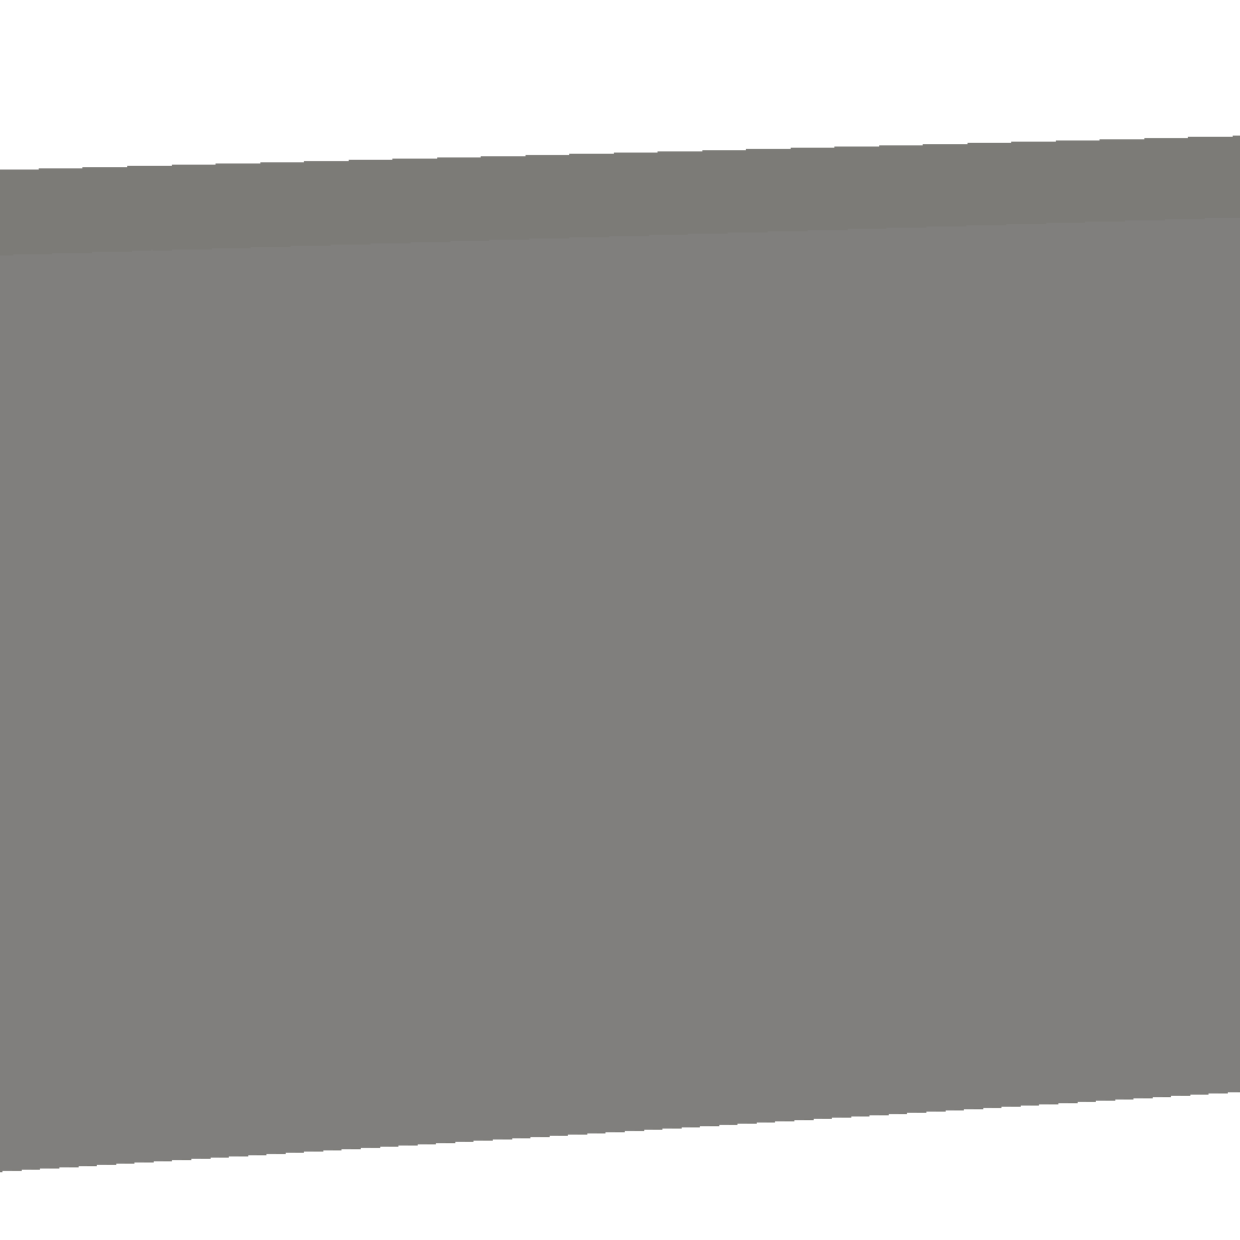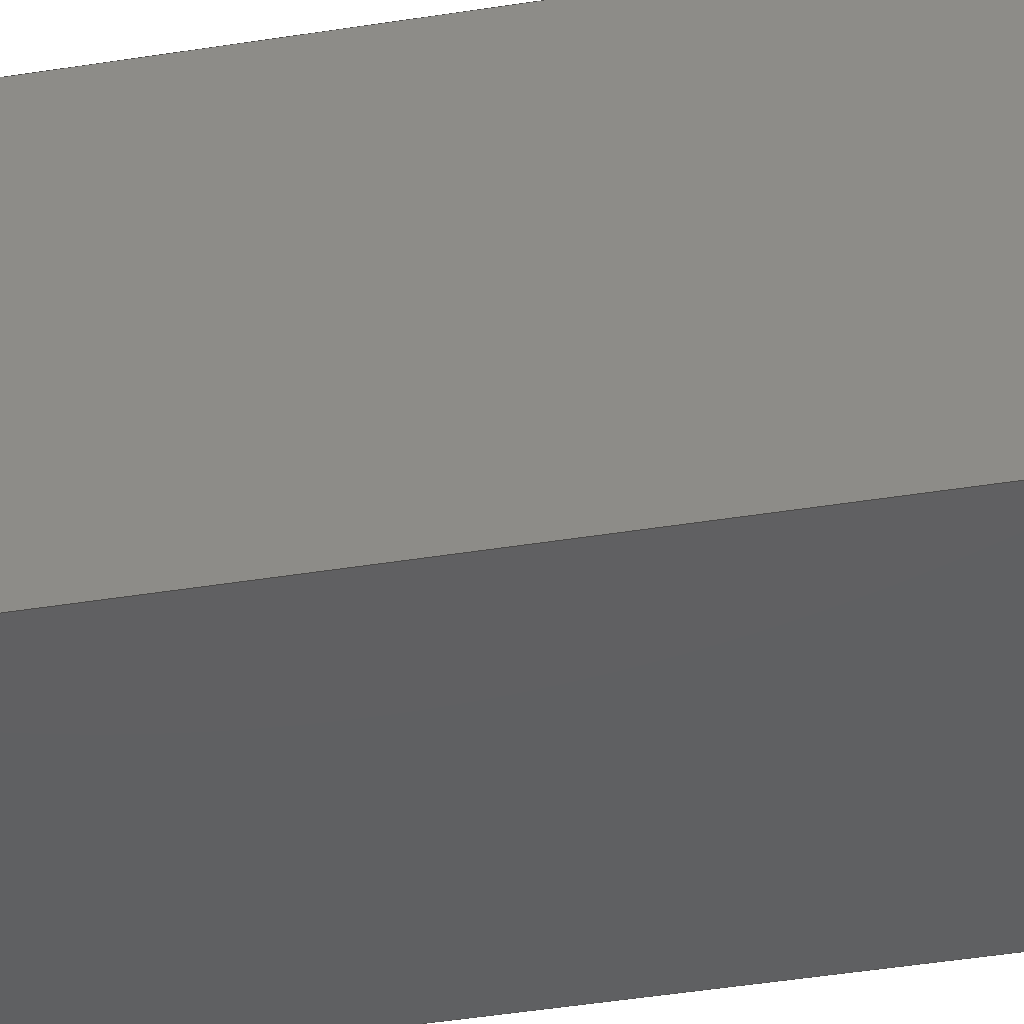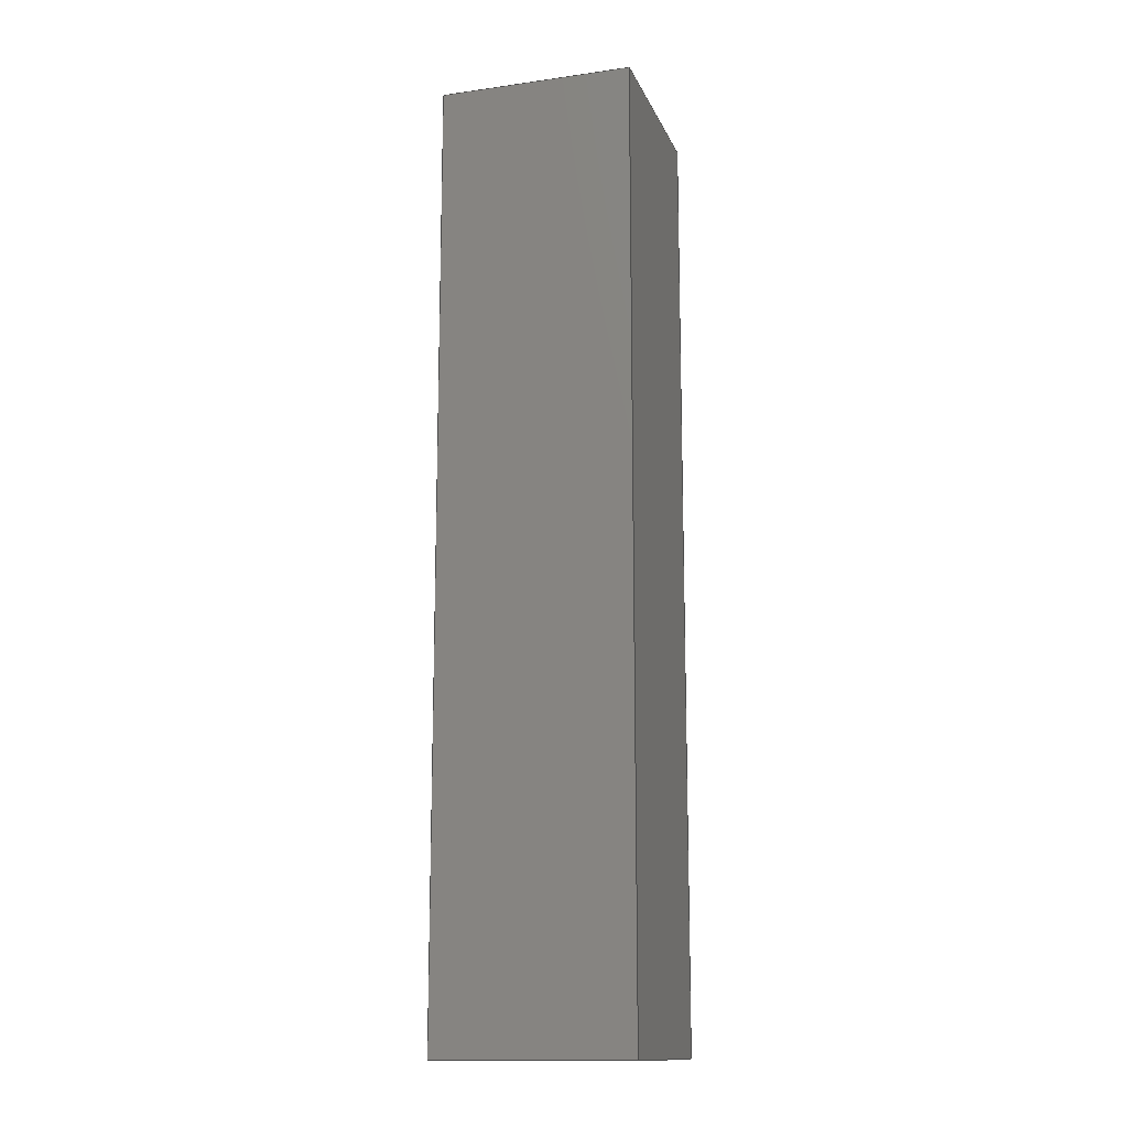
<metadata>
{"format":"step","ext":"stp","renderer":"f3d","projection":"perspective","resolution":1024,"background":"white","views":[{"elev":8.1,"azim":72.3,"up":"+Z"},{"elev":-40.8,"azim":-78.7,"up":"+Z"},{"elev":-14.1,"azim":107.2,"up":"+Y"}]}
</metadata>
<code>
ISO-10303-21;
DATA;
#1=MECHANICAL_DESIGN_GEOMETRIC_PRESENTATION_REPRESENTATION('',(#4),#316);
#2=SHAPE_REPRESENTATION_RELATIONSHIP('SRR','None',#326,#3);
#3=ADVANCED_BREP_SHAPE_REPRESENTATION('',(#5),#315);
#4=STYLED_ITEM('',(#336),#5);
#5=MANIFOLD_SOLID_BREP('Solid1',#186);
#6=FACE_BOUND('',#19,.T.);
#7=FACE_BOUND('',#21,.T.);
#8=FACE_OUTER_BOUND('',#18,.T.);
#9=FACE_OUTER_BOUND('',#20,.T.);
#10=FACE_OUTER_BOUND('',#22,.T.);
#11=FACE_OUTER_BOUND('',#23,.T.);
#12=FACE_OUTER_BOUND('',#24,.T.);
#13=FACE_OUTER_BOUND('',#25,.T.);
#14=FACE_OUTER_BOUND('',#26,.T.);
#15=FACE_OUTER_BOUND('',#27,.T.);
#16=FACE_OUTER_BOUND('',#28,.T.);
#17=FACE_OUTER_BOUND('',#29,.T.);
#18=EDGE_LOOP('',(#118,#119,#120,#121));
#19=EDGE_LOOP('',(#122,#123,#124,#125));
#20=EDGE_LOOP('',(#126,#127,#128,#129));
#21=EDGE_LOOP('',(#130,#131,#132,#133));
#22=EDGE_LOOP('',(#134,#135,#136,#137));
#23=EDGE_LOOP('',(#138,#139,#140,#141));
#24=EDGE_LOOP('',(#142,#143,#144,#145));
#25=EDGE_LOOP('',(#146,#147,#148,#149));
#26=EDGE_LOOP('',(#150,#151,#152,#153));
#27=EDGE_LOOP('',(#154,#155,#156,#157));
#28=EDGE_LOOP('',(#158,#159,#160,#161));
#29=EDGE_LOOP('',(#162,#163,#164,#165));
#30=LINE('',#266,#54);
#31=LINE('',#268,#55);
#32=LINE('',#270,#56);
#33=LINE('',#271,#57);
#34=LINE('',#274,#58);
#35=LINE('',#276,#59);
#36=LINE('',#278,#60);
#37=LINE('',#279,#61);
#38=LINE('',#283,#62);
#39=LINE('',#285,#63);
#40=LINE('',#287,#64);
#41=LINE('',#288,#65);
#42=LINE('',#291,#66);
#43=LINE('',#293,#67);
#44=LINE('',#295,#68);
#45=LINE('',#296,#69);
#46=LINE('',#298,#70);
#47=LINE('',#299,#71);
#48=LINE('',#301,#72);
#49=LINE('',#303,#73);
#50=LINE('',#306,#74);
#51=LINE('',#307,#75);
#52=LINE('',#309,#76);
#53=LINE('',#311,#77);
#54=VECTOR('',#220,39.37);
#55=VECTOR('',#221,39.37);
#56=VECTOR('',#222,39.37);
#57=VECTOR('',#223,39.37);
#58=VECTOR('',#224,39.37);
#59=VECTOR('',#225,39.37);
#60=VECTOR('',#226,39.37);
#61=VECTOR('',#227,39.37);
#62=VECTOR('',#230,39.37);
#63=VECTOR('',#231,39.37);
#64=VECTOR('',#232,39.37);
#65=VECTOR('',#233,39.37);
#66=VECTOR('',#234,39.37);
#67=VECTOR('',#235,39.37);
#68=VECTOR('',#236,39.37);
#69=VECTOR('',#237,39.37);
#70=VECTOR('',#240,39.37);
#71=VECTOR('',#241,39.37);
#72=VECTOR('',#244,39.37);
#73=VECTOR('',#247,39.37);
#74=VECTOR('',#252,39.37);
#75=VECTOR('',#253,39.37);
#76=VECTOR('',#256,39.37);
#77=VECTOR('',#259,39.37);
#78=VERTEX_POINT('',#264);
#79=VERTEX_POINT('',#265);
#80=VERTEX_POINT('',#267);
#81=VERTEX_POINT('',#269);
#82=VERTEX_POINT('',#272);
#83=VERTEX_POINT('',#273);
#84=VERTEX_POINT('',#275);
#85=VERTEX_POINT('',#277);
#86=VERTEX_POINT('',#281);
#87=VERTEX_POINT('',#282);
#88=VERTEX_POINT('',#284);
#89=VERTEX_POINT('',#286);
#90=VERTEX_POINT('',#289);
#91=VERTEX_POINT('',#290);
#92=VERTEX_POINT('',#292);
#93=VERTEX_POINT('',#294);
#94=EDGE_CURVE('',#78,#79,#30,.T.);
#95=EDGE_CURVE('',#78,#80,#31,.T.);
#96=EDGE_CURVE('',#80,#81,#32,.T.);
#97=EDGE_CURVE('',#79,#81,#33,.T.);
#98=EDGE_CURVE('',#82,#83,#34,.T.);
#99=EDGE_CURVE('',#82,#84,#35,.T.);
#100=EDGE_CURVE('',#84,#85,#36,.T.);
#101=EDGE_CURVE('',#83,#85,#37,.T.);
#102=EDGE_CURVE('',#86,#87,#38,.T.);
#103=EDGE_CURVE('',#87,#88,#39,.T.);
#104=EDGE_CURVE('',#89,#88,#40,.T.);
#105=EDGE_CURVE('',#86,#89,#41,.T.);
#106=EDGE_CURVE('',#90,#91,#42,.T.);
#107=EDGE_CURVE('',#90,#92,#43,.T.);
#108=EDGE_CURVE('',#92,#93,#44,.T.);
#109=EDGE_CURVE('',#91,#93,#45,.T.);
#110=EDGE_CURVE('',#78,#86,#46,.T.);
#111=EDGE_CURVE('',#79,#87,#47,.T.);
#112=EDGE_CURVE('',#80,#89,#48,.T.);
#113=EDGE_CURVE('',#81,#88,#49,.T.);
#114=EDGE_CURVE('',#84,#91,#50,.T.);
#115=EDGE_CURVE('',#82,#90,#51,.T.);
#116=EDGE_CURVE('',#83,#92,#52,.T.);
#117=EDGE_CURVE('',#85,#93,#53,.T.);
#118=ORIENTED_EDGE('',*,*,#94,.F.);
#119=ORIENTED_EDGE('',*,*,#95,.T.);
#120=ORIENTED_EDGE('',*,*,#96,.T.);
#121=ORIENTED_EDGE('',*,*,#97,.F.);
#122=ORIENTED_EDGE('',*,*,#98,.F.);
#123=ORIENTED_EDGE('',*,*,#99,.T.);
#124=ORIENTED_EDGE('',*,*,#100,.T.);
#125=ORIENTED_EDGE('',*,*,#101,.F.);
#126=ORIENTED_EDGE('',*,*,#102,.T.);
#127=ORIENTED_EDGE('',*,*,#103,.T.);
#128=ORIENTED_EDGE('',*,*,#104,.F.);
#129=ORIENTED_EDGE('',*,*,#105,.F.);
#130=ORIENTED_EDGE('',*,*,#106,.F.);
#131=ORIENTED_EDGE('',*,*,#107,.T.);
#132=ORIENTED_EDGE('',*,*,#108,.T.);
#133=ORIENTED_EDGE('',*,*,#109,.F.);
#134=ORIENTED_EDGE('',*,*,#102,.F.);
#135=ORIENTED_EDGE('',*,*,#110,.F.);
#136=ORIENTED_EDGE('',*,*,#94,.T.);
#137=ORIENTED_EDGE('',*,*,#111,.T.);
#138=ORIENTED_EDGE('',*,*,#105,.T.);
#139=ORIENTED_EDGE('',*,*,#112,.F.);
#140=ORIENTED_EDGE('',*,*,#95,.F.);
#141=ORIENTED_EDGE('',*,*,#110,.T.);
#142=ORIENTED_EDGE('',*,*,#104,.T.);
#143=ORIENTED_EDGE('',*,*,#113,.F.);
#144=ORIENTED_EDGE('',*,*,#96,.F.);
#145=ORIENTED_EDGE('',*,*,#112,.T.);
#146=ORIENTED_EDGE('',*,*,#103,.F.);
#147=ORIENTED_EDGE('',*,*,#111,.F.);
#148=ORIENTED_EDGE('',*,*,#97,.T.);
#149=ORIENTED_EDGE('',*,*,#113,.T.);
#150=ORIENTED_EDGE('',*,*,#106,.T.);
#151=ORIENTED_EDGE('',*,*,#114,.F.);
#152=ORIENTED_EDGE('',*,*,#99,.F.);
#153=ORIENTED_EDGE('',*,*,#115,.T.);
#154=ORIENTED_EDGE('',*,*,#107,.F.);
#155=ORIENTED_EDGE('',*,*,#115,.F.);
#156=ORIENTED_EDGE('',*,*,#98,.T.);
#157=ORIENTED_EDGE('',*,*,#116,.T.);
#158=ORIENTED_EDGE('',*,*,#108,.F.);
#159=ORIENTED_EDGE('',*,*,#116,.F.);
#160=ORIENTED_EDGE('',*,*,#101,.T.);
#161=ORIENTED_EDGE('',*,*,#117,.T.);
#162=ORIENTED_EDGE('',*,*,#109,.T.);
#163=ORIENTED_EDGE('',*,*,#117,.F.);
#164=ORIENTED_EDGE('',*,*,#100,.F.);
#165=ORIENTED_EDGE('',*,*,#114,.T.);
#166=PLANE('',#206);
#167=PLANE('',#207);
#168=PLANE('',#208);
#169=PLANE('',#209);
#170=PLANE('',#210);
#171=PLANE('',#211);
#172=PLANE('',#212);
#173=PLANE('',#213);
#174=PLANE('',#214);
#175=PLANE('',#215);
#176=ADVANCED_FACE('',(#8,#6),#166,.T.);
#177=ADVANCED_FACE('',(#9,#7),#167,.F.);
#178=ADVANCED_FACE('',(#10),#168,.T.);
#179=ADVANCED_FACE('',(#11),#169,.F.);
#180=ADVANCED_FACE('',(#12),#170,.F.);
#181=ADVANCED_FACE('',(#13),#171,.T.);
#182=ADVANCED_FACE('',(#14),#172,.F.);
#183=ADVANCED_FACE('',(#15),#173,.T.);
#184=ADVANCED_FACE('',(#16),#174,.T.);
#185=ADVANCED_FACE('',(#17),#175,.F.);
#186=CLOSED_SHELL('',(#176,#177,#178,#179,#180,#181,#182,#183,#184,#185));
#187=DERIVED_UNIT_ELEMENT(#189,0);
#188=DERIVED_UNIT_ELEMENT(#320,0);
#189=(
MASS_UNIT()
NAMED_UNIT(*)
SI_UNIT($,.GRAM.)
);
#190=DERIVED_UNIT((#187,#188));
#191=MEASURE_REPRESENTATION_ITEM('density measure',
POSITIVE_RATIO_MEASURE(1),#190);
#192=PROPERTY_DEFINITION_REPRESENTATION(#197,#194);
#193=PROPERTY_DEFINITION_REPRESENTATION(#198,#195);
#194=REPRESENTATION('material name',(#196),#315);
#195=REPRESENTATION('density',(#191),#315);
#196=DESCRIPTIVE_REPRESENTATION_ITEM('Generic','Generic');
#197=PROPERTY_DEFINITION('material property','material name',#328);
#198=PROPERTY_DEFINITION('material property','density of part',#328);
#199=DATE_TIME_ROLE('creation_date');
#200=APPLIED_DATE_AND_TIME_ASSIGNMENT(#201,#199,(#328));
#201=DATE_AND_TIME(#202,#203);
#202=CALENDAR_DATE(2017,17,12);
#203=LOCAL_TIME(23,39,19,#204);
#204=COORDINATED_UNIVERSAL_TIME_OFFSET(0,0,.BEHIND.);
#205=AXIS2_PLACEMENT_3D('placement',#262,#216,#217);
#206=AXIS2_PLACEMENT_3D('',#263,#218,#219);
#207=AXIS2_PLACEMENT_3D('',#280,#228,#229);
#208=AXIS2_PLACEMENT_3D('',#297,#238,#239);
#209=AXIS2_PLACEMENT_3D('',#300,#242,#243);
#210=AXIS2_PLACEMENT_3D('',#302,#245,#246);
#211=AXIS2_PLACEMENT_3D('',#304,#248,#249);
#212=AXIS2_PLACEMENT_3D('',#305,#250,#251);
#213=AXIS2_PLACEMENT_3D('',#308,#254,#255);
#214=AXIS2_PLACEMENT_3D('',#310,#257,#258);
#215=AXIS2_PLACEMENT_3D('',#312,#260,#261);
#216=DIRECTION('axis',(0,0,1));
#217=DIRECTION('refdir',(1,0,0));
#218=DIRECTION('center_axis',(0,1,0));
#219=DIRECTION('ref_axis',(-1,0,0));
#220=DIRECTION('',(-1,0,0));
#221=DIRECTION('',(-3.062e-16,0,-1));
#222=DIRECTION('',(-1,0,0));
#223=DIRECTION('',(0,0,-1));
#224=DIRECTION('',(-3.062e-16,0,-1));
#225=DIRECTION('',(-1,0,0));
#226=DIRECTION('',(0,0,-1));
#227=DIRECTION('',(-1,0,0));
#228=DIRECTION('center_axis',(0,1,0));
#229=DIRECTION('ref_axis',(-1,0,0));
#230=DIRECTION('',(-1,0,0));
#231=DIRECTION('',(0,0,-1));
#232=DIRECTION('',(-1,0,0));
#233=DIRECTION('',(-3.062e-16,0,-1));
#234=DIRECTION('',(-1,0,0));
#235=DIRECTION('',(-3.062e-16,0,-1));
#236=DIRECTION('',(-1,0,0));
#237=DIRECTION('',(0,0,-1));
#238=DIRECTION('center_axis',(0,0,1));
#239=DIRECTION('ref_axis',(1,0,0));
#240=DIRECTION('',(0,-1,0));
#241=DIRECTION('',(0,-1,0));
#242=DIRECTION('center_axis',(-1,0,3.062e-16));
#243=DIRECTION('ref_axis',(3.062e-16,0,1));
#244=DIRECTION('',(0,-1,0));
#245=DIRECTION('center_axis',(0,0,1));
#246=DIRECTION('ref_axis',(1,0,0));
#247=DIRECTION('',(0,-1,0));
#248=DIRECTION('center_axis',(-1,0,0));
#249=DIRECTION('ref_axis',(0,0,1));
#250=DIRECTION('center_axis',(0,0,1));
#251=DIRECTION('ref_axis',(1,0,0));
#252=DIRECTION('',(0,-1,0));
#253=DIRECTION('',(0,-1,0));
#254=DIRECTION('center_axis',(-1,0,3.062e-16));
#255=DIRECTION('ref_axis',(3.062e-16,0,1));
#256=DIRECTION('',(0,-1,0));
#257=DIRECTION('center_axis',(0,0,1));
#258=DIRECTION('ref_axis',(1,0,0));
#259=DIRECTION('',(0,-1,0));
#260=DIRECTION('center_axis',(-1,0,0));
#261=DIRECTION('ref_axis',(0,0,1));
#262=CARTESIAN_POINT('',(0,0,0));
#263=CARTESIAN_POINT('Origin',(52.31,10.25,-0.875));
#264=CARTESIAN_POINT('',(1.75,10.25,-5.464e-16));
#265=CARTESIAN_POINT('',(0,10.25,-5.464e-16));
#266=CARTESIAN_POINT('',(104.6,10.25,-5.464e-16));
#267=CARTESIAN_POINT('',(1.75,10.25,-1.75));
#268=CARTESIAN_POINT('',(1.75,10.25,-0.875));
#269=CARTESIAN_POINT('',(0,10.25,-1.75));
#270=CARTESIAN_POINT('',(104.6,10.25,-1.75));
#271=CARTESIAN_POINT('',(0,10.25,-0.875));
#272=CARTESIAN_POINT('',(1.625,10.25,-0.125));
#273=CARTESIAN_POINT('',(1.625,10.25,-1.625));
#274=CARTESIAN_POINT('',(1.625,10.25,-0.875));
#275=CARTESIAN_POINT('',(0.125,10.25,-0.125));
#276=CARTESIAN_POINT('',(104.6,10.25,-0.125));
#277=CARTESIAN_POINT('',(0.125,10.25,-1.625));
#278=CARTESIAN_POINT('',(0.125,10.25,-0.875));
#279=CARTESIAN_POINT('',(104.6,10.25,-1.625));
#280=CARTESIAN_POINT('Origin',(52.31,1.75,-0.875));
#281=CARTESIAN_POINT('',(1.75,1.75,-5.464e-16));
#282=CARTESIAN_POINT('',(0,1.75,-5.464e-16));
#283=CARTESIAN_POINT('',(104.6,1.75,-5.464e-16));
#284=CARTESIAN_POINT('',(0,1.75,-1.75));
#285=CARTESIAN_POINT('',(0,1.75,-0.875));
#286=CARTESIAN_POINT('',(1.75,1.75,-1.75));
#287=CARTESIAN_POINT('',(104.6,1.75,-1.75));
#288=CARTESIAN_POINT('',(1.75,1.75,-0.875));
#289=CARTESIAN_POINT('',(1.625,1.75,-0.125));
#290=CARTESIAN_POINT('',(0.125,1.75,-0.125));
#291=CARTESIAN_POINT('',(104.6,1.75,-0.125));
#292=CARTESIAN_POINT('',(1.625,1.75,-1.625));
#293=CARTESIAN_POINT('',(1.625,1.75,-0.875));
#294=CARTESIAN_POINT('',(0.125,1.75,-1.625));
#295=CARTESIAN_POINT('',(104.6,1.75,-1.625));
#296=CARTESIAN_POINT('',(0.125,1.75,-0.875));
#297=CARTESIAN_POINT('Origin',(104.6,10.25,-5.464e-16));
#298=CARTESIAN_POINT('',(1.75,10.25,-5.464e-16));
#299=CARTESIAN_POINT('',(0,10.25,-5.464e-16));
#300=CARTESIAN_POINT('Origin',(1.75,10.25,-0.875));
#301=CARTESIAN_POINT('',(1.75,10.25,-1.75));
#302=CARTESIAN_POINT('Origin',(104.6,10.25,-1.75));
#303=CARTESIAN_POINT('',(0,10.25,-1.75));
#304=CARTESIAN_POINT('Origin',(0,10.25,-0.875));
#305=CARTESIAN_POINT('Origin',(104.6,10.25,-0.125));
#306=CARTESIAN_POINT('',(0.125,10.25,-0.125));
#307=CARTESIAN_POINT('',(1.625,10.25,-0.125));
#308=CARTESIAN_POINT('Origin',(1.625,10.25,-0.875));
#309=CARTESIAN_POINT('',(1.625,10.25,-1.625));
#310=CARTESIAN_POINT('Origin',(104.6,10.25,-1.625));
#311=CARTESIAN_POINT('',(0.125,10.25,-1.625));
#312=CARTESIAN_POINT('Origin',(0.125,10.25,-0.875));
#313=UNCERTAINTY_MEASURE_WITH_UNIT(LENGTH_MEASURE(0.0003937),
#318,'DISTANCE_ACCURACY_VALUE',
'Maximum model space distance between geometric entities at asserted c
onnectivities');
#314=UNCERTAINTY_MEASURE_WITH_UNIT(LENGTH_MEASURE(0.0003937),
#318,'DISTANCE_ACCURACY_VALUE',
'Maximum model space distance between geometric entities at asserted c
onnectivities');
#315=(
GEOMETRIC_REPRESENTATION_CONTEXT(3)
GLOBAL_UNCERTAINTY_ASSIGNED_CONTEXT((#313))
GLOBAL_UNIT_ASSIGNED_CONTEXT((#318,#323,#322))
REPRESENTATION_CONTEXT('','3D')
);
#316=(
GEOMETRIC_REPRESENTATION_CONTEXT(3)
GLOBAL_UNCERTAINTY_ASSIGNED_CONTEXT((#314))
GLOBAL_UNIT_ASSIGNED_CONTEXT((#318,#323,#322))
REPRESENTATION_CONTEXT('','3D')
);
#317=DIMENSIONAL_EXPONENTS(1,0,0,0,0,0,0);
#318=(
CONVERSION_BASED_UNIT('inch',#321)
LENGTH_UNIT()
NAMED_UNIT(#317)
);
#319=(
LENGTH_UNIT()
NAMED_UNIT(*)
SI_UNIT(.MILLI.,.METRE.)
);
#320=(
LENGTH_UNIT()
NAMED_UNIT(*)
SI_UNIT(.CENTI.,.METRE.)
);
#321=LENGTH_MEASURE_WITH_UNIT(LENGTH_MEASURE(25.4),#319);
#322=(
NAMED_UNIT(*)
SI_UNIT($,.STERADIAN.)
SOLID_ANGLE_UNIT()
);
#323=(
NAMED_UNIT(*)
PLANE_ANGLE_UNIT()
SI_UNIT($,.RADIAN.)
);
#324=SHAPE_DEFINITION_REPRESENTATION(#325,#326);
#325=PRODUCT_DEFINITION_SHAPE('',$,#328);
#326=SHAPE_REPRESENTATION('',(#205),#315);
#327=PRODUCT_DEFINITION_CONTEXT('part definition',#332,'design');
#328=PRODUCT_DEFINITION('GE-18014-2','GE-18014-2',#329,#327);
#329=PRODUCT_DEFINITION_FORMATION('ANY',$,#334);
#330=PRODUCT_RELATED_PRODUCT_CATEGORY('GE-18014-2','GE-18014-2',(#334));
#331=APPLICATION_PROTOCOL_DEFINITION('international standard',
'automotive_design',2009,#332);
#332=APPLICATION_CONTEXT(
'Core Data for Automotive Mechanical Design Process');
#333=PRODUCT_CONTEXT('part definition',#332,'mechanical');
#334=PRODUCT('GE-18014-2','GE-18014-2',$,(#333));
#335=PRESENTATION_STYLE_ASSIGNMENT((#337));
#336=PRESENTATION_STYLE_ASSIGNMENT((#338));
#337=SURFACE_STYLE_USAGE(.BOTH.,#339);
#338=SURFACE_STYLE_USAGE(.BOTH.,#340);
#339=SURFACE_SIDE_STYLE('',(#341));
#340=SURFACE_SIDE_STYLE('',(#342));
#341=SURFACE_STYLE_FILL_AREA(#343);
#342=SURFACE_STYLE_FILL_AREA(#344);
#343=FILL_AREA_STYLE('',(#345));
#344=FILL_AREA_STYLE('',(#346));
#345=FILL_AREA_STYLE_COLOUR('',#347);
#346=FILL_AREA_STYLE_COLOUR('',#348);
#347=COLOUR_RGB('',0.749,0.749,0.749);
#348=COLOUR_RGB('',0.898,0.9176,0.9294);
ENDSEC;
END-ISO-10303-21;

</code>
